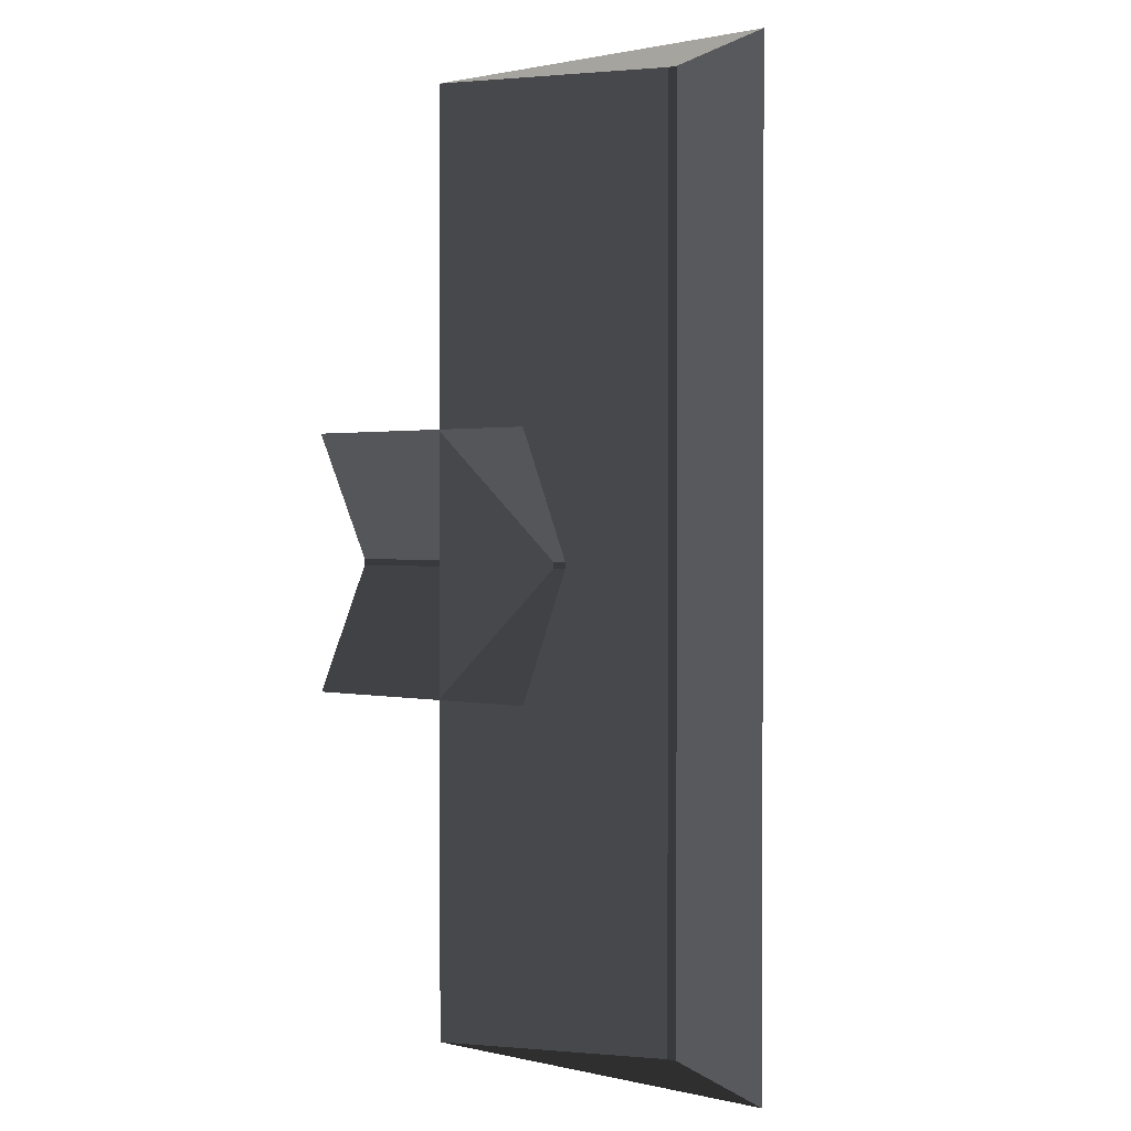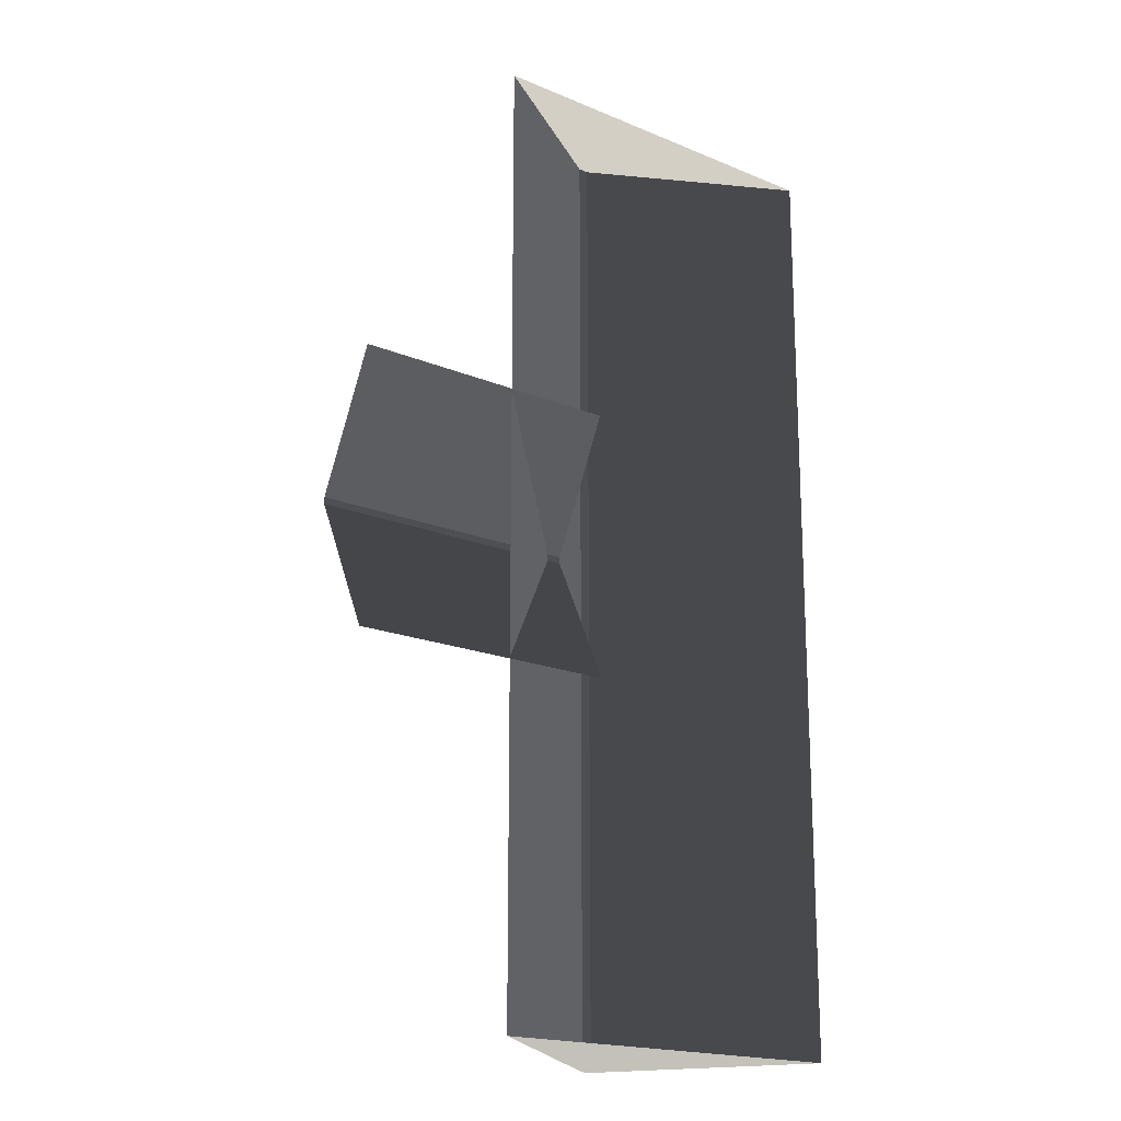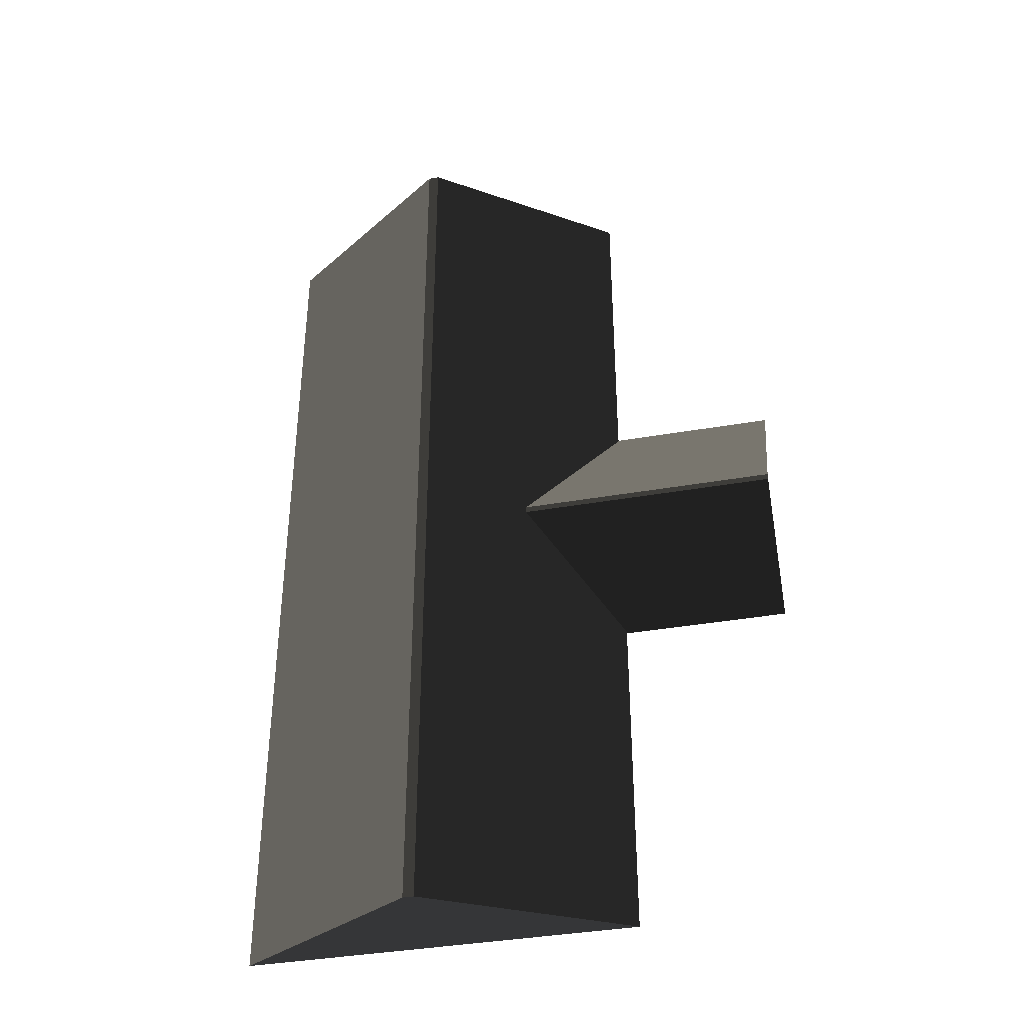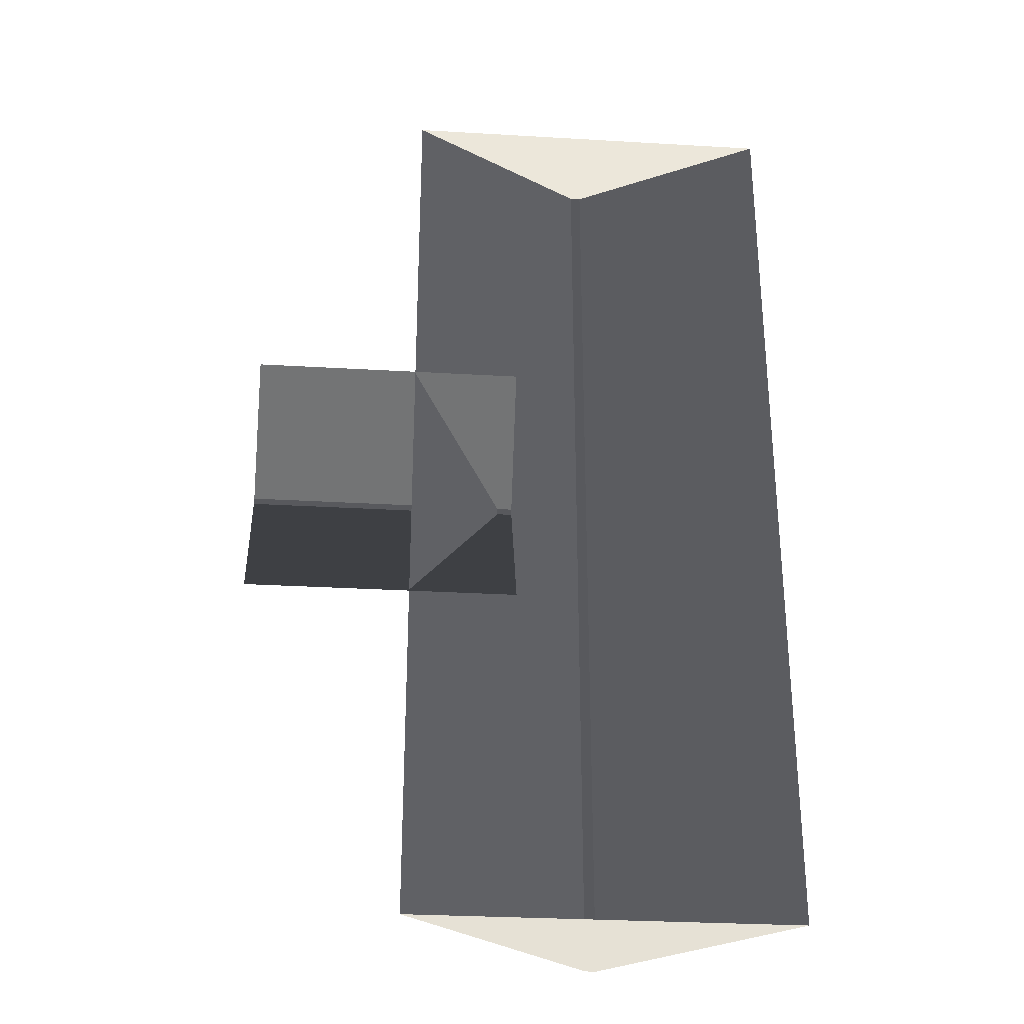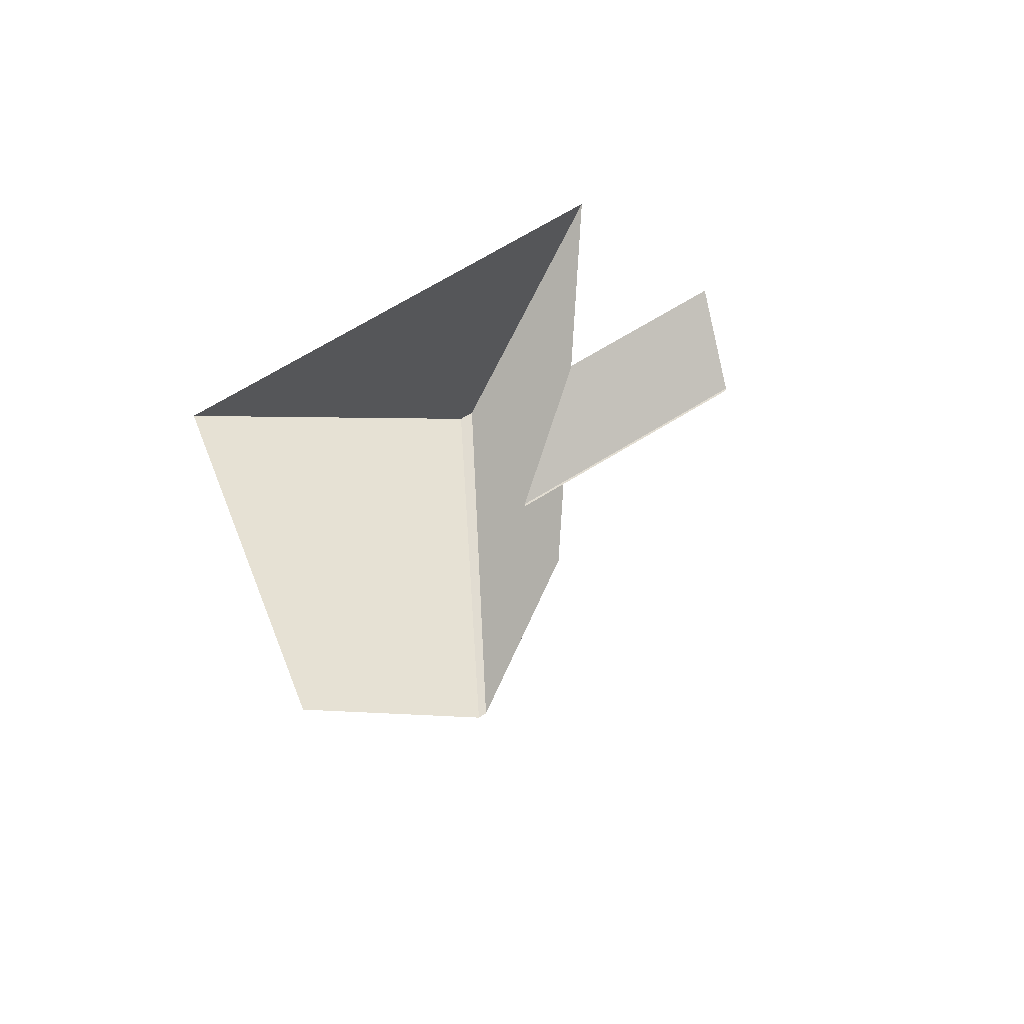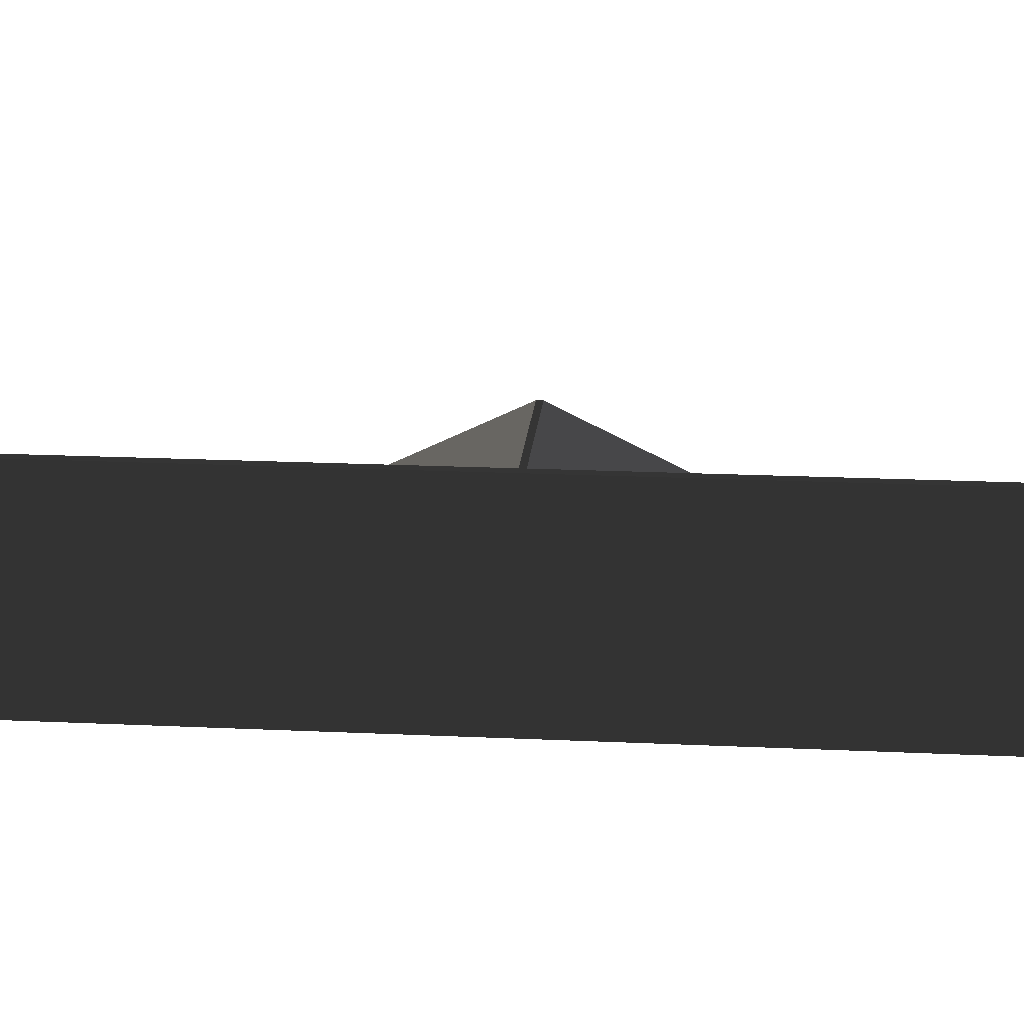
<metadata>
{"format":"obj","ext":"obj","renderer":"f3d","projection":"perspective","resolution":1024,"background":"white","views":[{"elev":1.2,"azim":-140.2,"up":"+Y"},{"elev":-18.3,"azim":140.9,"up":"+Y"},{"elev":-38.7,"azim":12.4,"up":"+Y"},{"elev":-30.0,"azim":175.1,"up":"+Y"},{"elev":69.3,"azim":-31.6,"up":"+Y"},{"elev":20.1,"azim":-85.1,"up":"+Z"}]}
</metadata>
<code>
v -0.8321 -7.51 0.8882
v -3.814 -7.688 2.865
v -3.814 7.674 2.865
v -0.8321 7.496 0.8882
v -3.814 -7.688 2.865
v -3.983 -7.688 2.865
v -3.983 7.674 2.865
v -3.814 7.674 2.865
v -6.965 7.496 0.8882
v -3.983 7.674 2.865
v -3.983 -7.688 2.865
v -6.965 -7.51 0.8882
v -6.965 -7.51 0.8882
v -3.983 -7.688 2.865
v -3.814 -7.688 2.865
v -0.8321 -7.51 0.8882
v -0.8321 7.496 0.8882
v -3.814 7.674 2.865
v -3.983 7.674 2.865
v -6.965 7.496 0.8882
v 1.809 2.111 0.8764
v 1.809 0.04458 1.88
v -2.567 0.04458 1.88
v -2.567 2.111 0.8764
v 1.809 0.04458 1.88
v 1.809 -0.05869 1.88
v -2.567 -0.05869 1.88
v -2.567 0.04458 1.88
v -2.567 -2.125 0.8764
v -2.567 -0.05869 1.88
v 1.809 -0.05869 1.88
v 1.809 -2.125 0.8764
g Building.021_35588_28
f 1 3 2
f 1 4 3
f 5 7 6
f 5 8 7
f 9 11 10
f 9 12 11
f 13 15 14
f 13 16 15
f 17 19 18
f 17 20 19
f 21 23 22
f 21 24 23
f 25 27 26
f 25 28 27
f 29 31 30
f 29 32 31

</code>
